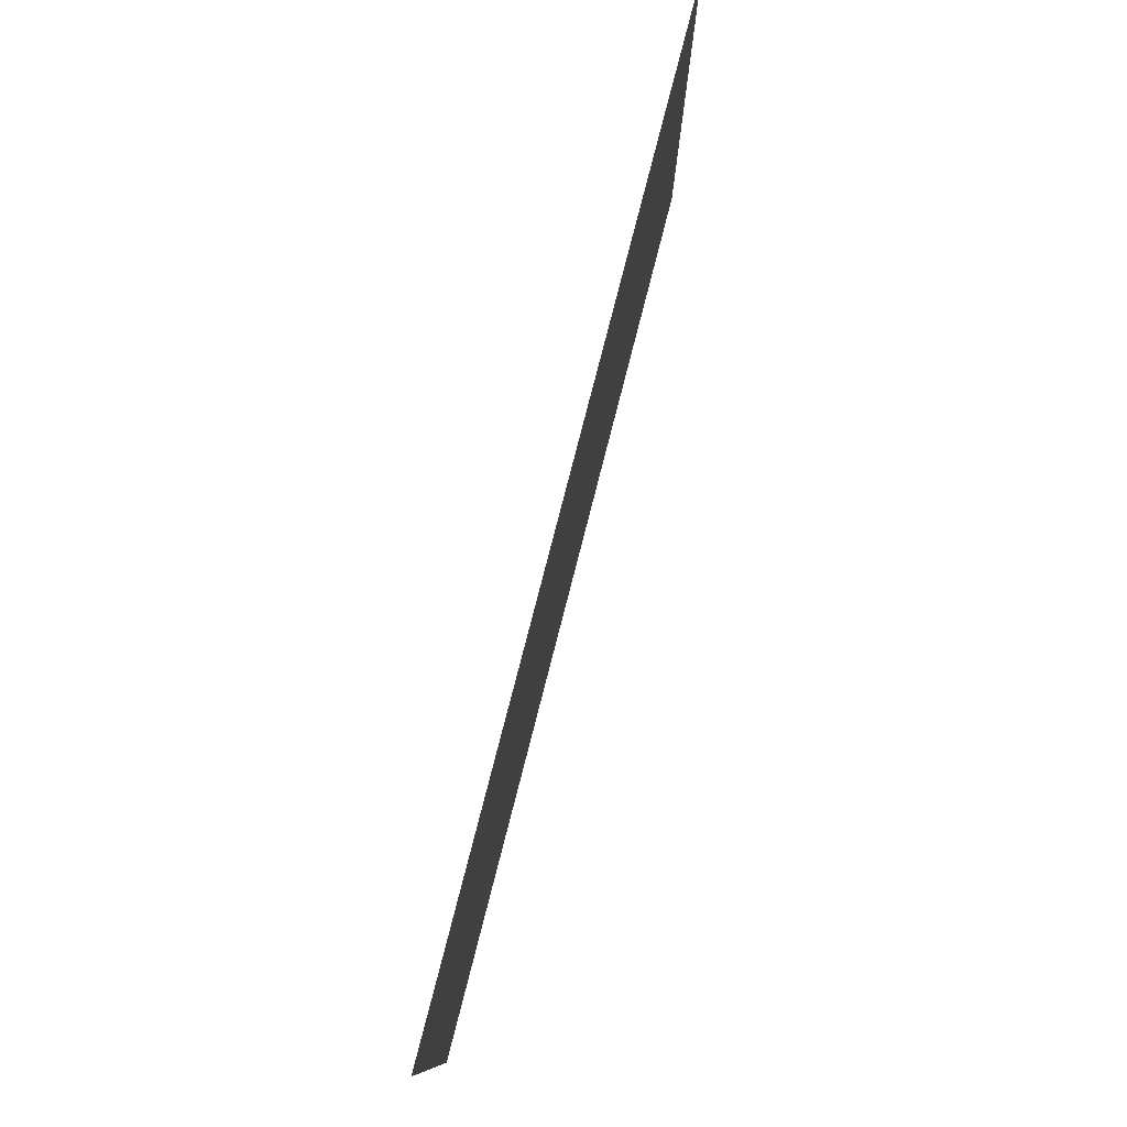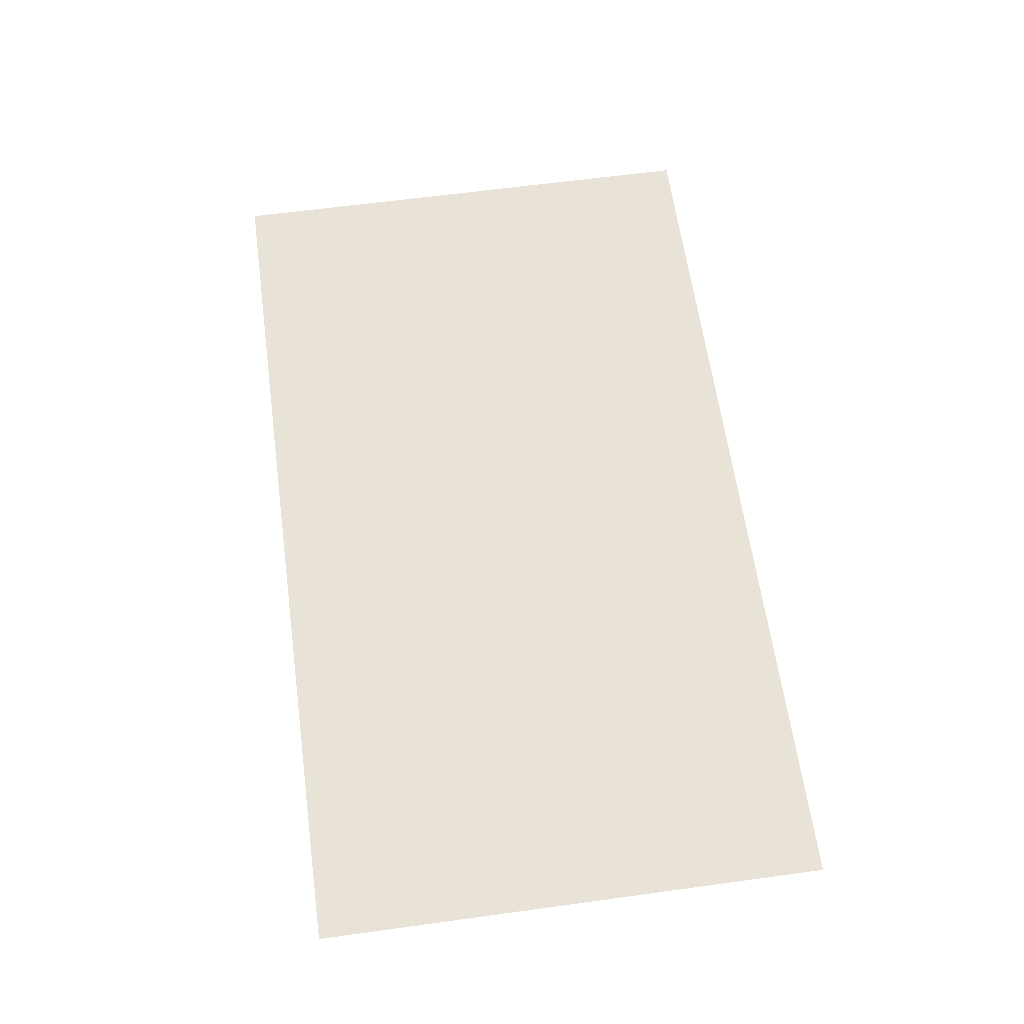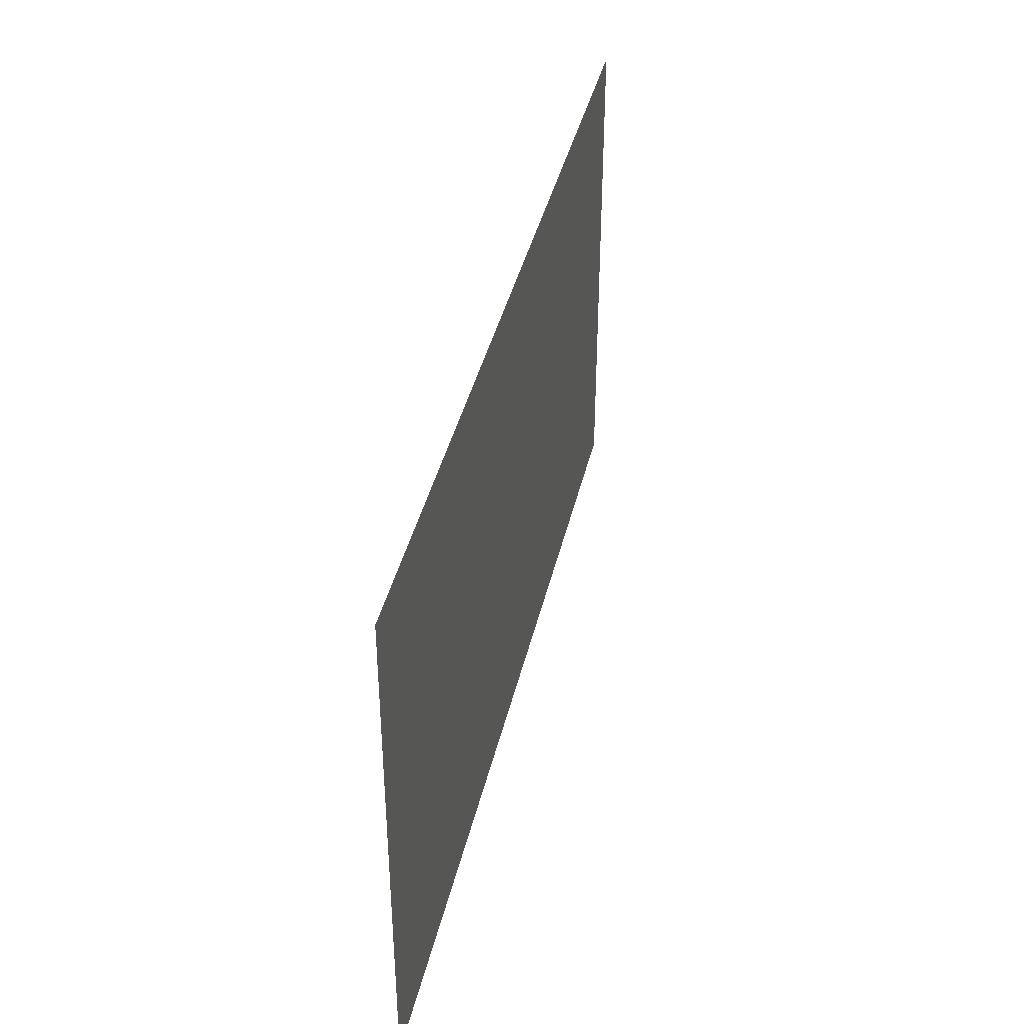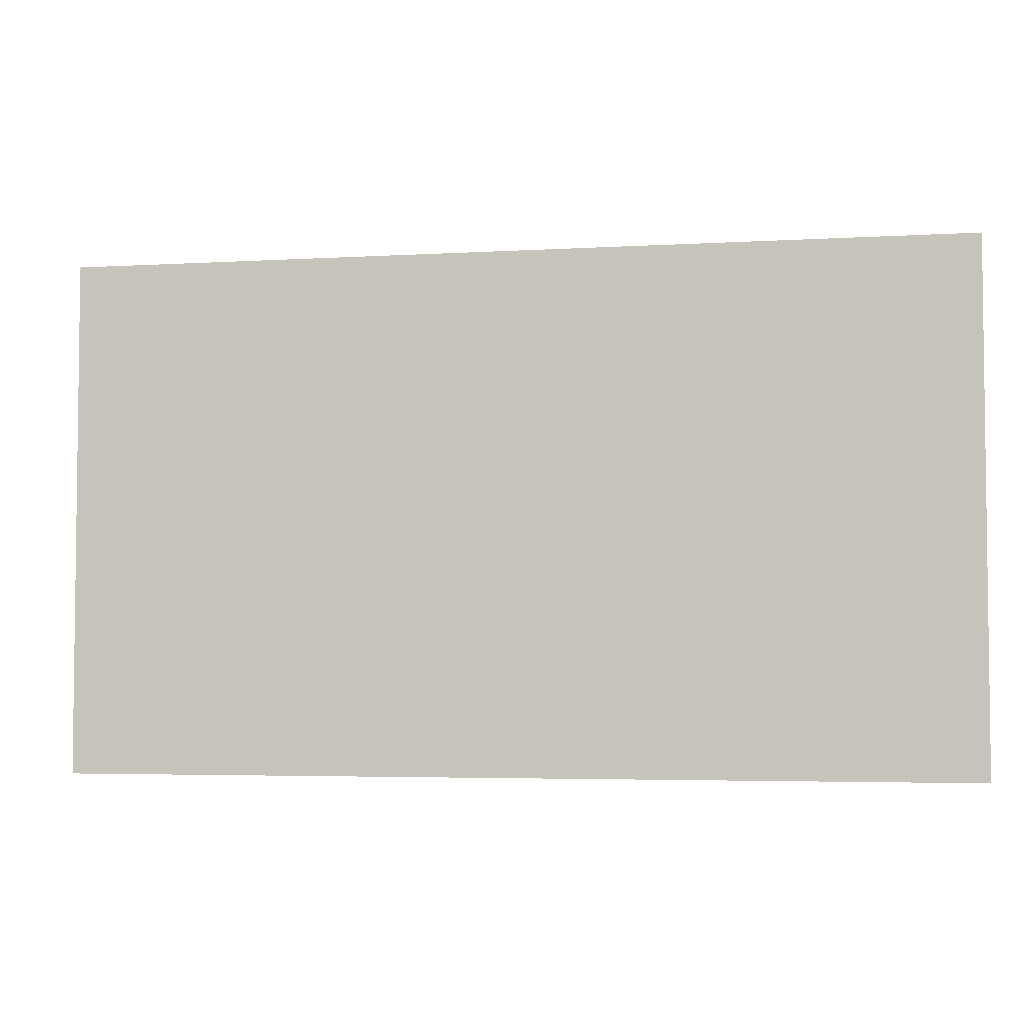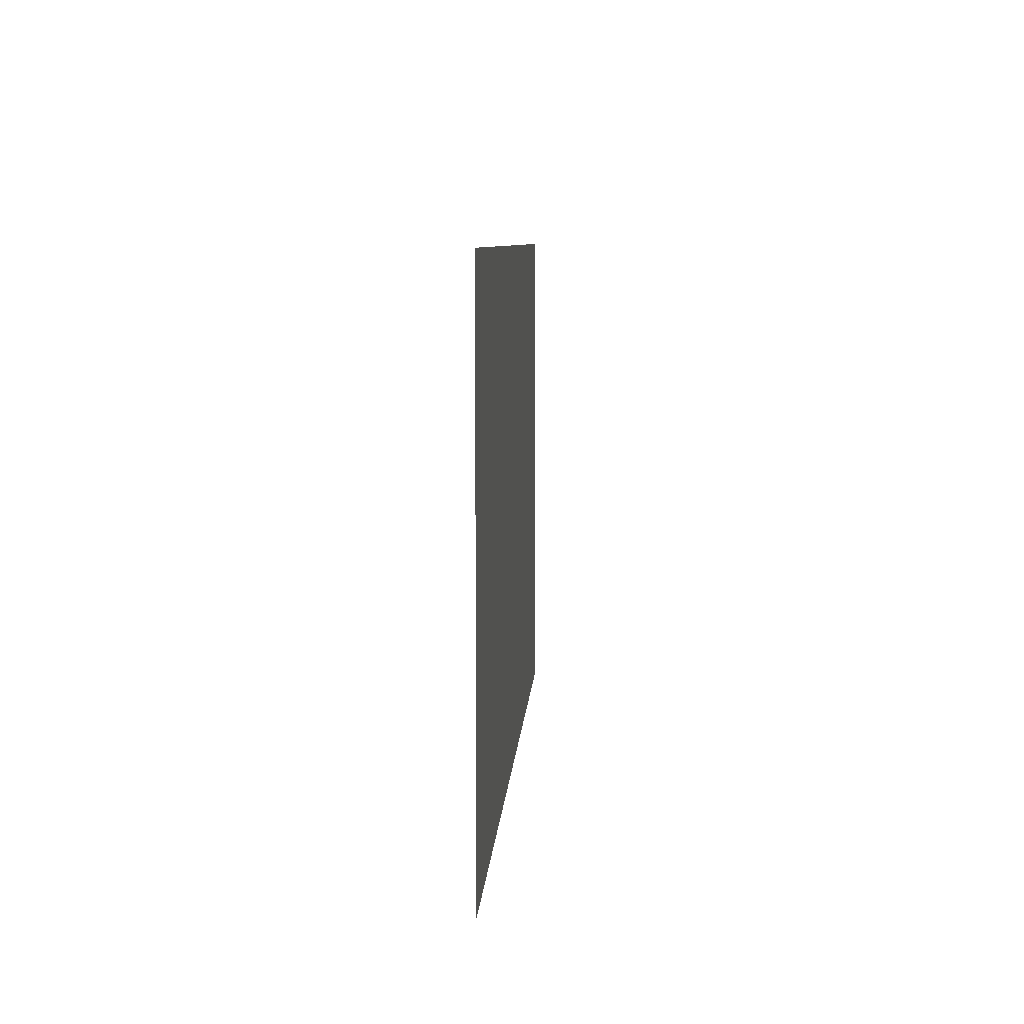
<metadata>
{"format":"obj","ext":"obj","renderer":"f3d","projection":"perspective","resolution":1024,"background":"white","views":[{"elev":78.7,"azim":104.4,"up":"+Y"},{"elev":62.5,"azim":-97.9,"up":"+Z"},{"elev":39.7,"azim":-77.2,"up":"+Y"},{"elev":-4.2,"azim":-169.0,"up":"+Y"},{"elev":7.6,"azim":-86.5,"up":"+Y"}]}
</metadata>
<code>
v -21 -25 0
v -22 -25 0
v -22 -24 0
v -21 -24 0
v -20 -25 0
v -21 -25 0
v -21 -24 0
v -20 -24 0
v -19 -25 0
v -20 -25 0
v -20 -24 0
v -19 -24 0
v -18 -25 0
v -19 -25 0
v -19 -24 0
v -18 -24 0
v -17 -25 0
v -18 -25 0
v -18 -24 0
v -17 -24 0
v -16 -25 0
v -17 -25 0
v -17 -24 0
v -16 -24 0
v -15 -25 0
v -16 -25 0
v -16 -24 0
v -15 -24 0
v -21 -26 0
v -22 -26 0
v -22 -25 0
v -21 -25 0
v -20 -26 0
v -21 -26 0
v -21 -25 0
v -20 -25 0
v -19 -26 0
v -20 -26 0
v -20 -25 0
v -19 -25 0
v -18 -26 0
v -19 -26 0
v -19 -25 0
v -18 -25 0
v -17 -26 0
v -18 -26 0
v -18 -25 0
v -17 -25 0
v -16 -26 0
v -17 -26 0
v -17 -25 0
v -16 -25 0
v -15 -26 0
v -16 -26 0
v -16 -25 0
v -15 -25 0
v -21 -27 0
v -22 -27 0
v -22 -26 0
v -21 -26 0
v -20 -27 0
v -21 -27 0
v -21 -26 0
v -20 -26 0
v -19 -27 0
v -20 -27 0
v -20 -26 0
v -19 -26 0
v -18 -27 0
v -19 -27 0
v -19 -26 0
v -18 -26 0
v -17 -27 0
v -18 -27 0
v -18 -26 0
v -17 -26 0
v -16 -27 0
v -17 -27 0
v -17 -26 0
v -16 -26 0
v -15 -27 0
v -16 -27 0
v -16 -26 0
v -15 -26 0
v -21 -28 0
v -22 -28 0
v -22 -27 0
v -21 -27 0
v -20 -28 0
v -21 -28 0
v -21 -27 0
v -20 -27 0
v -19 -28 0
v -20 -28 0
v -20 -27 0
v -19 -27 0
v -18 -28 0
v -19 -28 0
v -19 -27 0
v -18 -27 0
v -17 -28 0
v -18 -28 0
v -18 -27 0
v -17 -27 0
v -16 -28 0
v -17 -28 0
v -17 -27 0
v -16 -27 0
v -15 -28 0
v -16 -28 0
v -16 -27 0
v -15 -27 0
g DBP_mesh_0009
f 1 2 3 4
f 5 6 7 8
f 9 10 11 12
f 13 14 15 16
f 17 18 19 20
f 21 22 23 24
f 25 26 27 28
f 29 30 31 32
f 33 34 35 36
f 37 38 39 40
f 41 42 43 44
f 45 46 47 48
f 49 50 51 52
f 53 54 55 56
f 57 58 59 60
f 61 62 63 64
f 65 66 67 68
f 69 70 71 72
f 73 74 75 76
f 77 78 79 80
f 81 82 83 84
f 85 86 87 88
f 89 90 91 92
f 93 94 95 96
f 97 98 99 100
f 101 102 103 104
f 105 106 107 108
f 109 110 111 112

</code>
